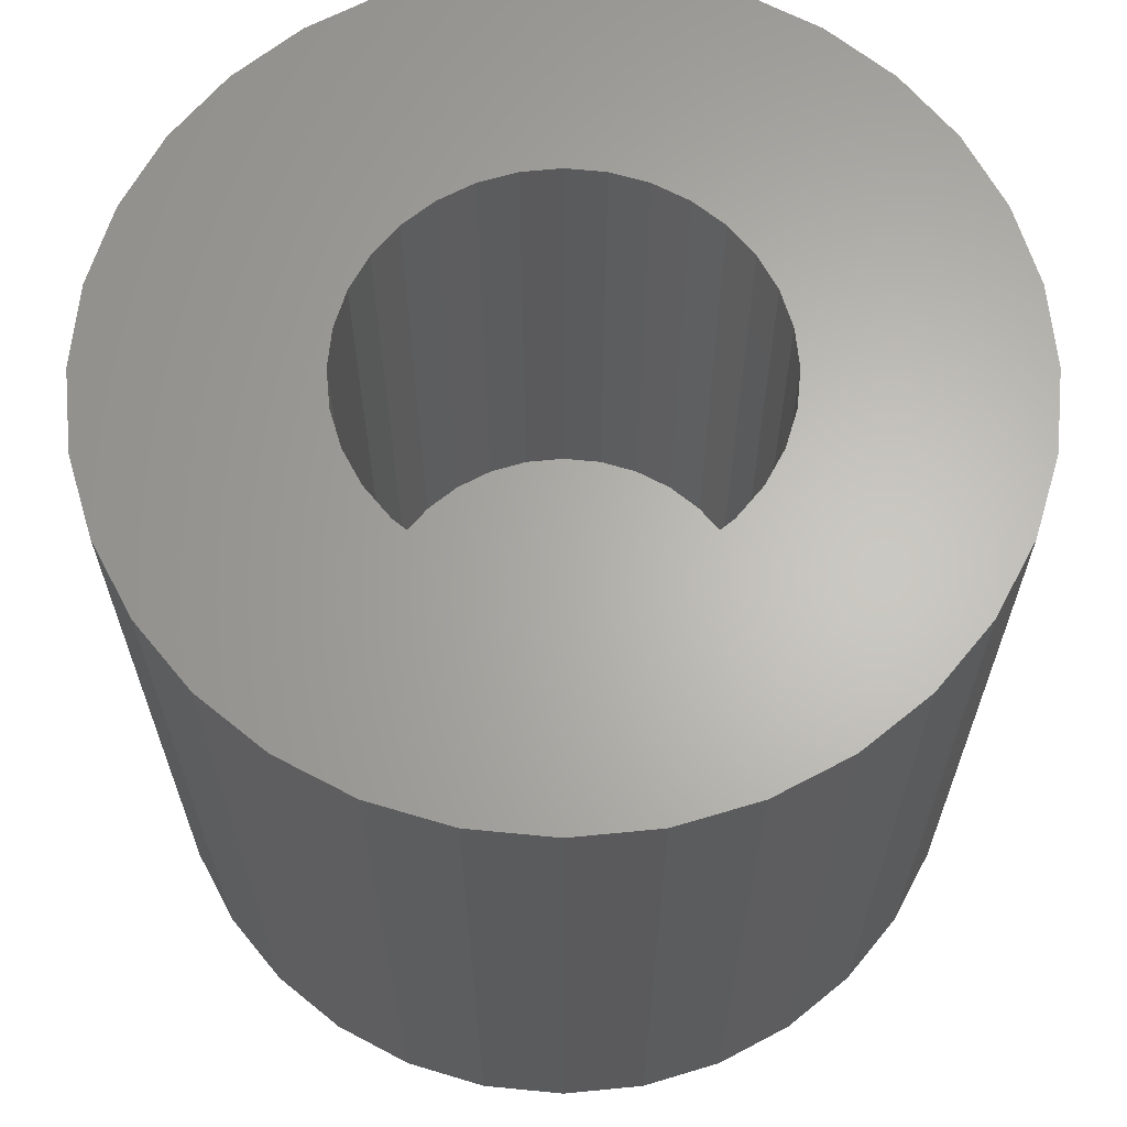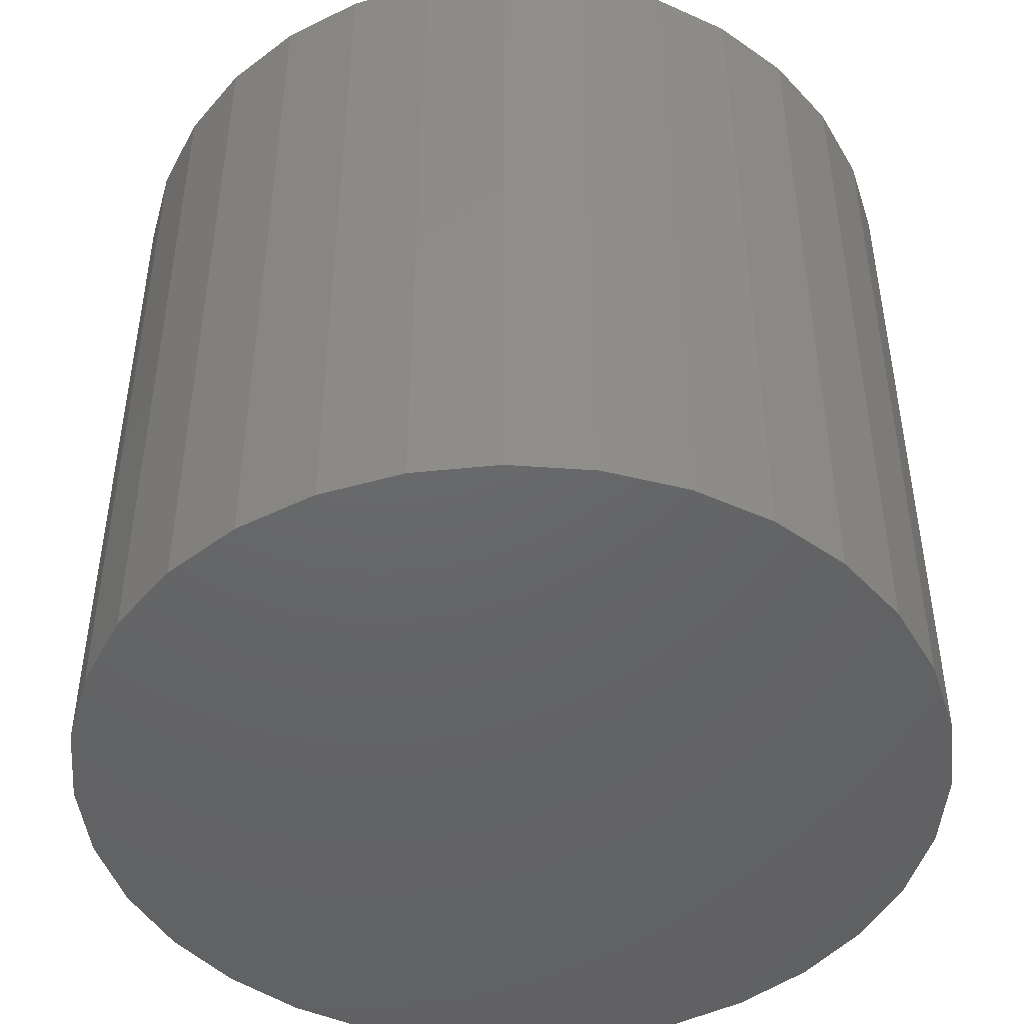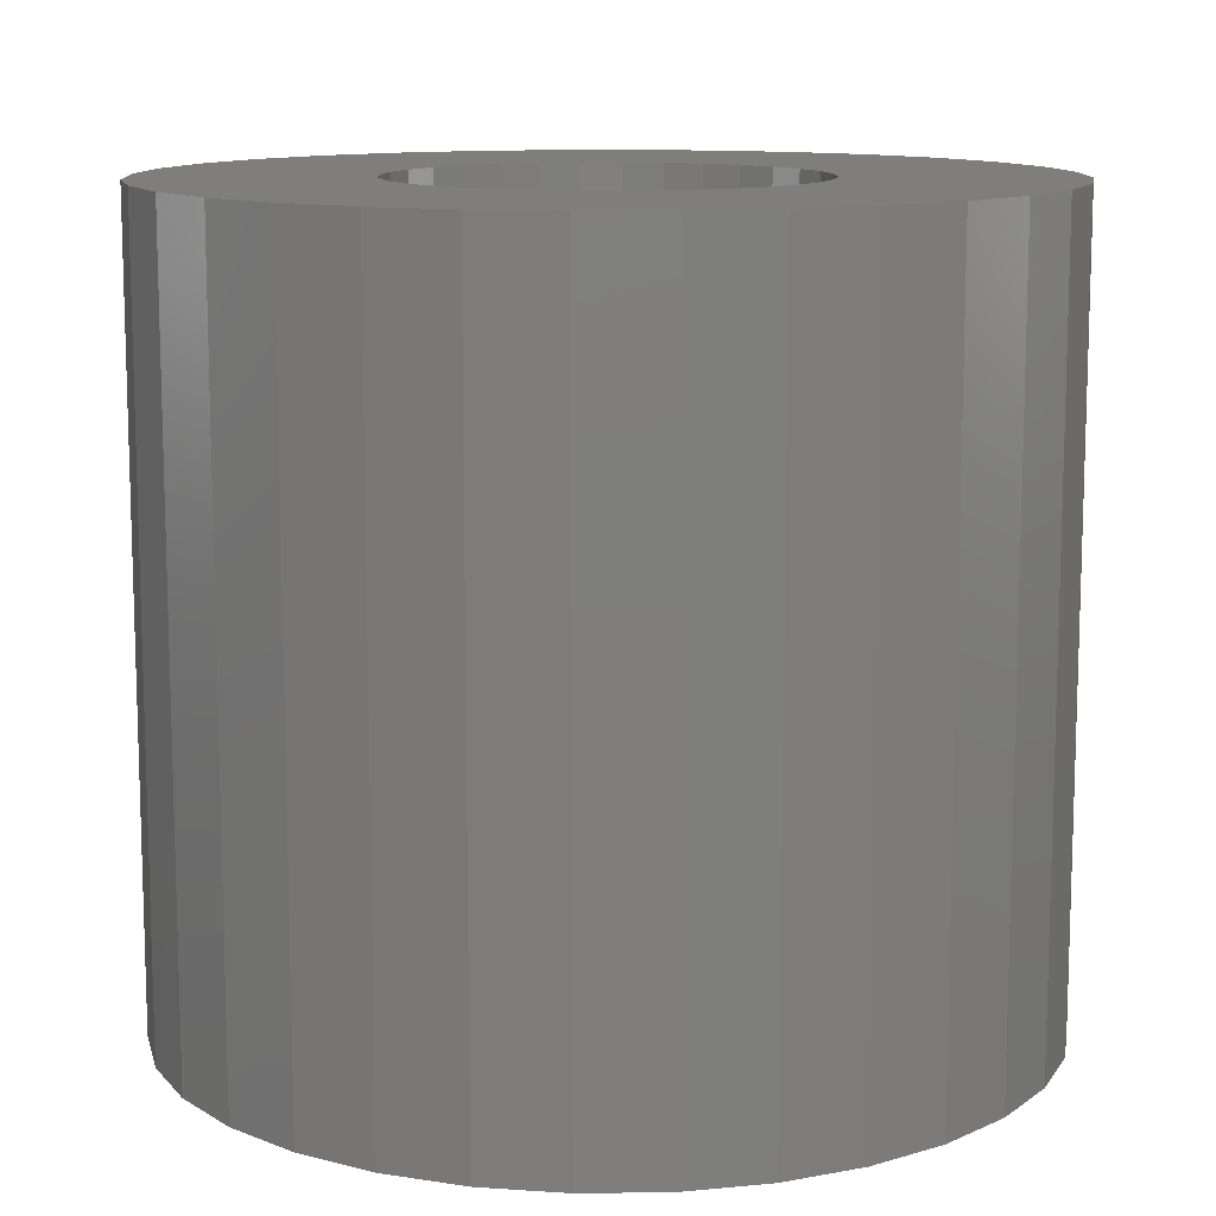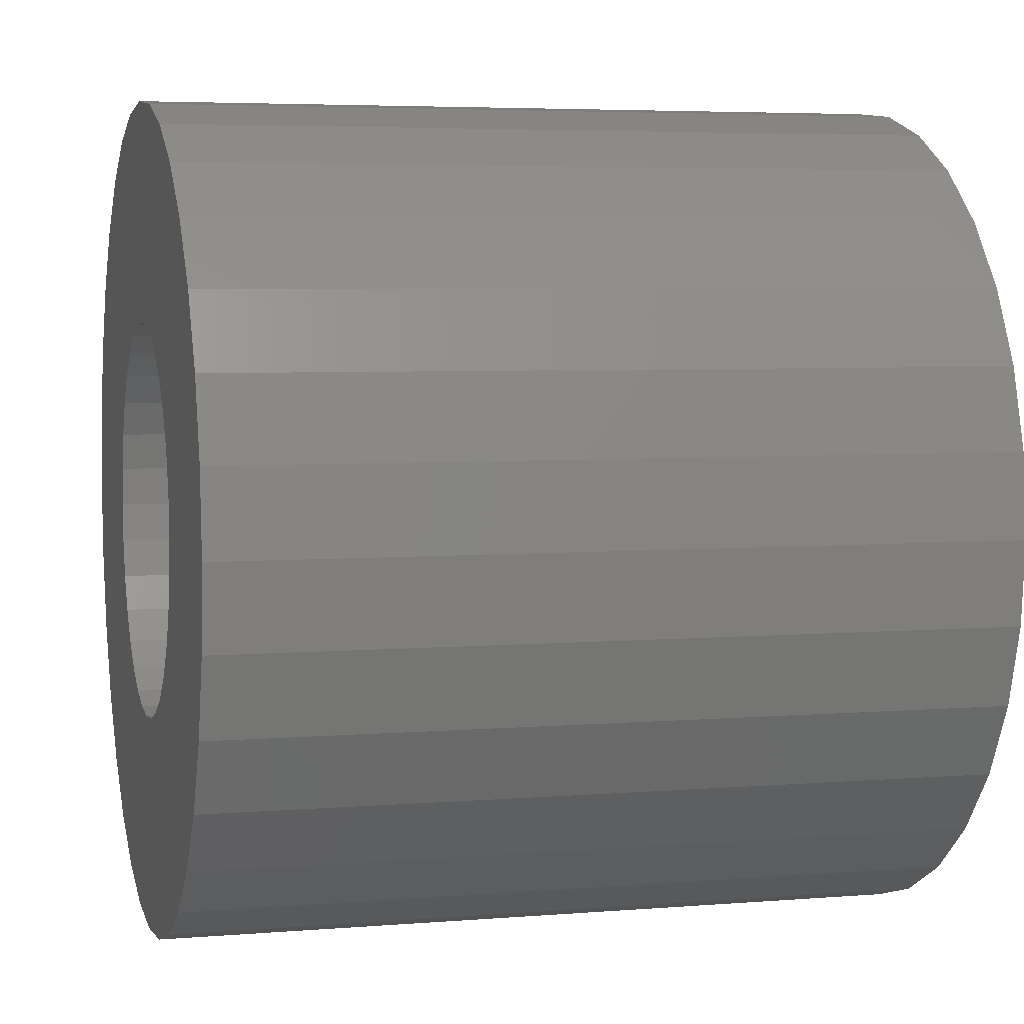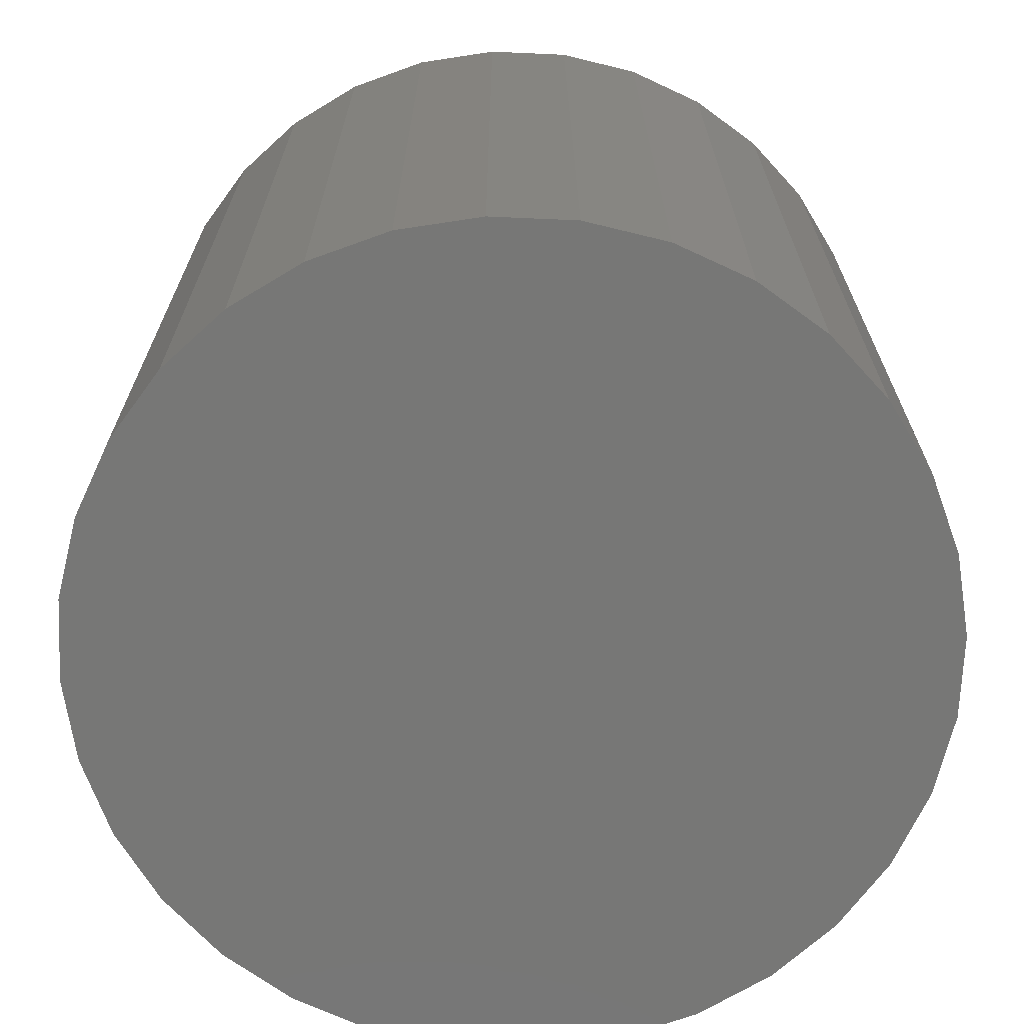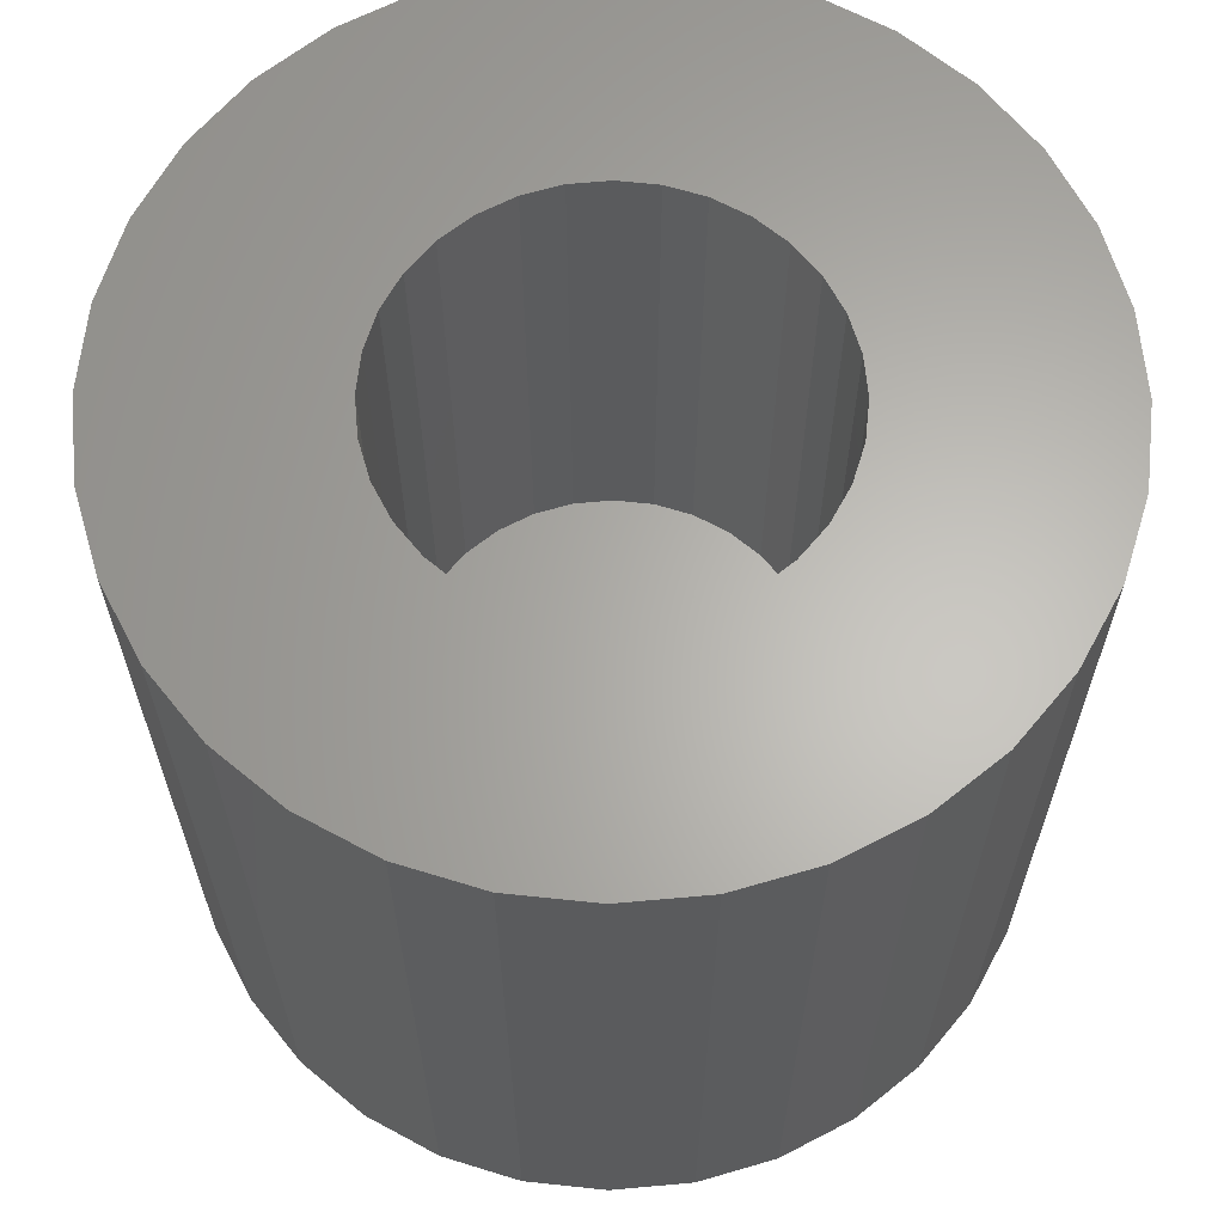
<metadata>
{"format":"stl","ext":"stl","renderer":"f3d","projection":"perspective","resolution":1024,"background":"white","views":[{"elev":64.6,"azim":112.5,"up":"+Y"},{"elev":-46.5,"azim":147.3,"up":"+Y"},{"elev":11.6,"azim":82.5,"up":"+Y"},{"elev":4.9,"azim":-104.7,"up":"+Z"},{"elev":-69.3,"azim":48.1,"up":"+Y"},{"elev":64.1,"azim":-168.3,"up":"+Y"}]}
</metadata>
<code>
# stl→obj: 128 verts, 252 faces
v -0.1131 2.865e-17 0.6647
v -0.1075 2.906e-17 0.6664
v -0.1016 2.941e-17 0.6669
v -0.1148 2.733e-17 0.6425
v -0.1309 2.645e-17 0.6429
v -0.1135 2.754e-17 0.645
v -0.1156 2.714e-17 0.6399
v -0.1148 2.672e-17 0.6316
v -0.1309 2.581e-17 0.6313
v -0.1156 2.683e-17 0.6343
v -0.1135 2.666e-17 0.6292
v -0.1292 2.559e-17 0.6257
v -0.1117 2.664e-17 0.627
v -0.1095 2.666e-17 0.6253
v -0.08769 2.868e-17 0.6399
v -0.0885 2.879e-17 0.6425
v -0.07237 2.97e-17 0.6429
v -0.08742 2.855e-17 0.6371
v -0.0885 2.818e-17 0.6316
v -0.08769 2.838e-17 0.6343
v -0.07237 2.906e-17 0.6313
v -0.08982 2.797e-17 0.6292
v -0.07407 2.865e-17 0.6257
v -0.09158 2.776e-17 0.627
v -0.09374 2.754e-17 0.6253
v -0.0962 2.733e-17 0.6239
v -0.07682 2.821e-17 0.6205
v -0.09887 2.714e-17 0.6231
v -0.09582 2.645e-17 0.6078
v -0.1016 2.61e-17 0.6072
v -0.09022 2.686e-17 0.6095
v -0.1315 2.61e-17 0.6371
v -0.1159 2.697e-17 0.6371
v -0.07179 2.941e-17 0.6371
v -0.1265 2.73e-17 0.6537
v -0.1016 2.855e-17 0.6513
v -0.1044 2.838e-17 0.651
v -0.1071 2.818e-17 0.6502
v -0.1292 2.686e-17 0.6485
v -0.1228 2.776e-17 0.6582
v -0.1182 2.821e-17 0.6619
v -0.09582 2.97e-17 0.6664
v -0.09022 2.992e-17 0.6647
v -0.08506 3.005e-17 0.6619
v -0.08054 3.01e-17 0.6582
v -0.07682 3.005e-17 0.6537
v -0.1095 2.797e-17 0.6489
v -0.1117 2.776e-17 0.6471
v -0.1016 2.697e-17 0.6229
v -0.08054 2.776e-17 0.616
v -0.08506 2.73e-17 0.6123
v -0.1075 2.581e-17 0.6078
v -0.1131 2.559e-17 0.6095
v -0.1182 2.546e-17 0.6123
v -0.1228 2.541e-17 0.616
v -0.1265 2.546e-17 0.6205
v -0.1071 2.672e-17 0.6239
v -0.1044 2.683e-17 0.6231
v -0.07407 2.992e-17 0.6485
v -0.09374 2.885e-17 0.6489
v -0.0962 2.879e-17 0.6502
v -0.09887 2.868e-17 0.651
v -0.08982 2.885e-17 0.645
v -0.09158 2.887e-17 0.6471
v -0.09887 -0.03906 0.6231
v -0.0962 -0.03906 0.6239
v -0.09374 -0.03906 0.6253
v -0.09158 -0.03906 0.627
v -0.08982 -0.03906 0.6292
v -0.0885 -0.03906 0.6316
v -0.08769 -0.03906 0.6343
v -0.08742 -0.03906 0.6371
v -0.1016 -0.03906 0.6229
v -0.1044 -0.03906 0.6231
v -0.1071 -0.03906 0.6239
v -0.1095 -0.03906 0.6253
v -0.1117 -0.03906 0.627
v -0.1135 -0.03906 0.6292
v -0.1148 -0.03906 0.6316
v -0.1156 -0.03906 0.6343
v -0.1159 -0.03906 0.6371
v -0.1044 -0.03906 0.651
v -0.1071 -0.03906 0.6502
v -0.1095 -0.03906 0.6489
v -0.1117 -0.03906 0.6471
v -0.1135 -0.03906 0.645
v -0.1148 -0.03906 0.6425
v -0.1156 -0.03906 0.6399
v -0.1016 -0.03906 0.6513
v -0.09887 -0.03906 0.651
v -0.0962 -0.03906 0.6502
v -0.09374 -0.03906 0.6489
v -0.09158 -0.03906 0.6471
v -0.08982 -0.03906 0.645
v -0.0885 -0.03906 0.6425
v -0.08769 -0.03906 0.6399
v -0.07179 -0.05469 0.6371
v -0.07237 -0.05469 0.6313
v -0.07407 -0.05469 0.6257
v -0.07682 -0.05469 0.6205
v -0.08054 -0.05469 0.616
v -0.08506 -0.05469 0.6123
v -0.09022 -0.05469 0.6095
v -0.09582 -0.05469 0.6078
v -0.1016 -0.05469 0.6072
v -0.1075 -0.05469 0.6078
v -0.1131 -0.05469 0.6095
v -0.1182 -0.05469 0.6123
v -0.1228 -0.05469 0.616
v -0.1265 -0.05469 0.6205
v -0.1292 -0.05469 0.6257
v -0.1309 -0.05469 0.6313
v -0.1315 -0.05469 0.6371
v -0.1309 -0.05469 0.6429
v -0.1292 -0.05469 0.6485
v -0.1265 -0.05469 0.6537
v -0.1228 -0.05469 0.6582
v -0.1182 -0.05469 0.6619
v -0.1131 -0.05469 0.6647
v -0.1075 -0.05469 0.6664
v -0.1016 -0.05469 0.6669
v -0.09582 -0.05469 0.6664
v -0.09022 -0.05469 0.6647
v -0.08506 -0.05469 0.6619
v -0.08054 -0.05469 0.6582
v -0.07682 -0.05469 0.6537
v -0.07407 -0.05469 0.6485
v -0.07237 -0.05469 0.6429
f 1 2 3
f 4 5 6
f 5 4 7
f 8 9 10
f 9 8 11
f 11 12 9
f 12 11 13
f 14 12 13
f 15 16 17
f 15 17 18
f 19 20 21
f 22 19 21
f 23 22 21
f 24 22 23
f 25 24 23
f 26 25 23
f 27 26 23
f 28 26 27
f 29 30 31
f 32 5 7
f 32 7 33
f 32 33 10
f 32 10 9
f 34 21 20
f 34 20 18
f 34 18 17
f 35 36 37
f 35 37 38
f 35 38 39
f 36 35 40
f 36 40 41
f 36 41 1
f 36 1 3
f 36 3 42
f 36 42 43
f 36 43 44
f 36 44 45
f 36 45 46
f 39 38 47
f 39 47 48
f 39 48 6
f 39 6 5
f 49 28 27
f 49 27 50
f 49 50 51
f 49 51 31
f 49 31 30
f 49 30 52
f 49 52 53
f 49 53 54
f 49 54 55
f 49 55 56
f 56 12 14
f 56 14 57
f 56 57 58
f 56 58 49
f 46 59 60
f 46 60 61
f 46 61 62
f 46 62 36
f 59 17 16
f 59 16 63
f 59 63 64
f 59 64 60
f 49 65 28
f 28 65 66
f 28 66 26
f 26 66 67
f 26 67 25
f 25 67 68
f 25 68 24
f 24 68 69
f 24 69 22
f 22 69 70
f 22 70 19
f 19 70 71
f 19 71 20
f 20 71 72
f 20 72 18
f 65 49 73
f 73 49 58
f 73 58 74
f 74 58 57
f 74 57 75
f 75 57 14
f 75 14 76
f 76 14 13
f 76 13 77
f 77 13 11
f 77 11 78
f 78 11 8
f 78 8 79
f 79 8 10
f 79 10 80
f 80 10 33
f 80 33 81
f 36 82 37
f 37 82 83
f 37 83 38
f 38 83 84
f 38 84 47
f 47 84 85
f 47 85 48
f 48 85 86
f 48 86 6
f 6 86 87
f 6 87 4
f 4 87 88
f 4 88 7
f 7 88 81
f 7 81 33
f 82 36 89
f 89 36 62
f 89 62 90
f 90 62 61
f 90 61 91
f 91 61 60
f 91 60 92
f 92 60 64
f 92 64 93
f 93 64 63
f 93 63 94
f 94 63 16
f 94 16 95
f 95 16 15
f 95 15 96
f 96 15 18
f 96 18 72
f 34 97 21
f 21 97 98
f 21 98 23
f 23 98 99
f 23 99 27
f 27 99 100
f 27 100 50
f 50 100 101
f 50 101 51
f 51 101 102
f 51 102 31
f 31 102 103
f 31 103 29
f 29 103 104
f 29 104 30
f 30 104 105
f 30 105 52
f 52 105 106
f 52 106 53
f 53 106 107
f 53 107 54
f 54 107 108
f 54 108 55
f 55 108 109
f 55 109 56
f 56 109 110
f 56 110 12
f 12 110 111
f 12 111 9
f 9 111 112
f 9 112 32
f 32 112 113
f 32 113 5
f 5 113 114
f 5 114 39
f 39 114 115
f 39 115 35
f 35 115 116
f 35 116 40
f 40 116 117
f 40 117 41
f 41 117 118
f 41 118 1
f 1 118 119
f 1 119 2
f 2 119 120
f 2 120 3
f 3 120 121
f 3 121 42
f 42 121 122
f 42 122 43
f 43 122 123
f 43 123 44
f 44 123 124
f 44 124 45
f 45 124 125
f 45 125 46
f 46 125 126
f 46 126 59
f 59 126 127
f 59 127 17
f 17 127 128
f 17 128 34
f 34 128 97
f 121 120 119
f 122 121 119
f 122 119 123
f 123 119 118
f 123 118 124
f 124 118 117
f 124 117 125
f 125 117 116
f 125 116 126
f 126 116 115
f 126 115 127
f 127 115 114
f 127 114 128
f 98 111 99
f 99 111 110
f 99 110 100
f 100 110 109
f 100 109 101
f 101 109 108
f 101 108 102
f 102 108 107
f 102 107 103
f 103 107 106
f 103 106 105
f 103 105 104
f 128 114 97
f 97 114 113
f 97 113 98
f 98 113 112
f 98 112 111
f 86 85 93
f 94 86 93
f 87 86 94
f 95 87 94
f 69 78 70
f 77 78 69
f 68 77 69
f 76 77 68
f 67 76 68
f 67 75 76
f 74 75 67
f 66 74 67
f 66 73 74
f 65 73 66
f 92 93 85
f 92 85 84
f 92 84 83
f 92 83 82
f 92 82 89
f 92 89 90
f 92 90 91
f 78 79 70
f 70 79 80
f 70 80 71
f 71 80 81
f 71 81 72
f 72 81 88
f 72 88 96
f 96 88 87
f 96 87 95

</code>
